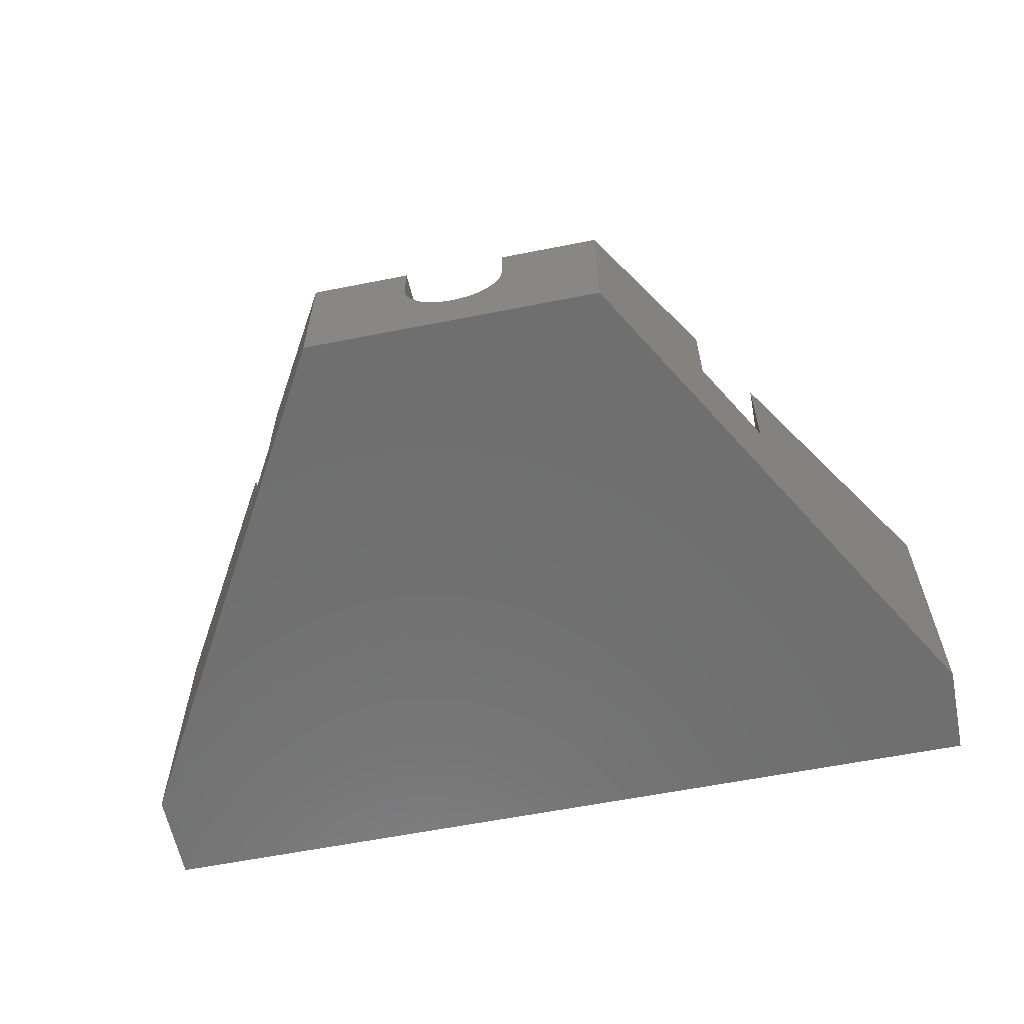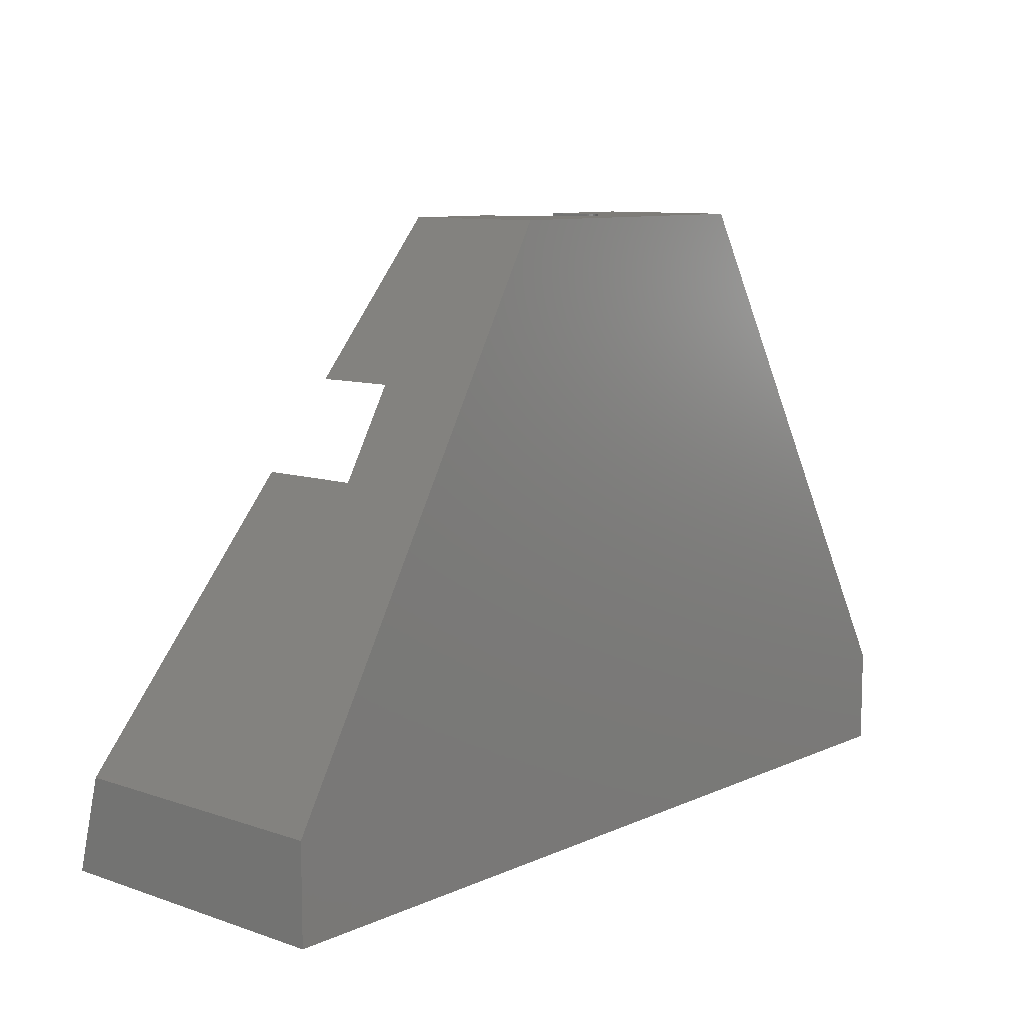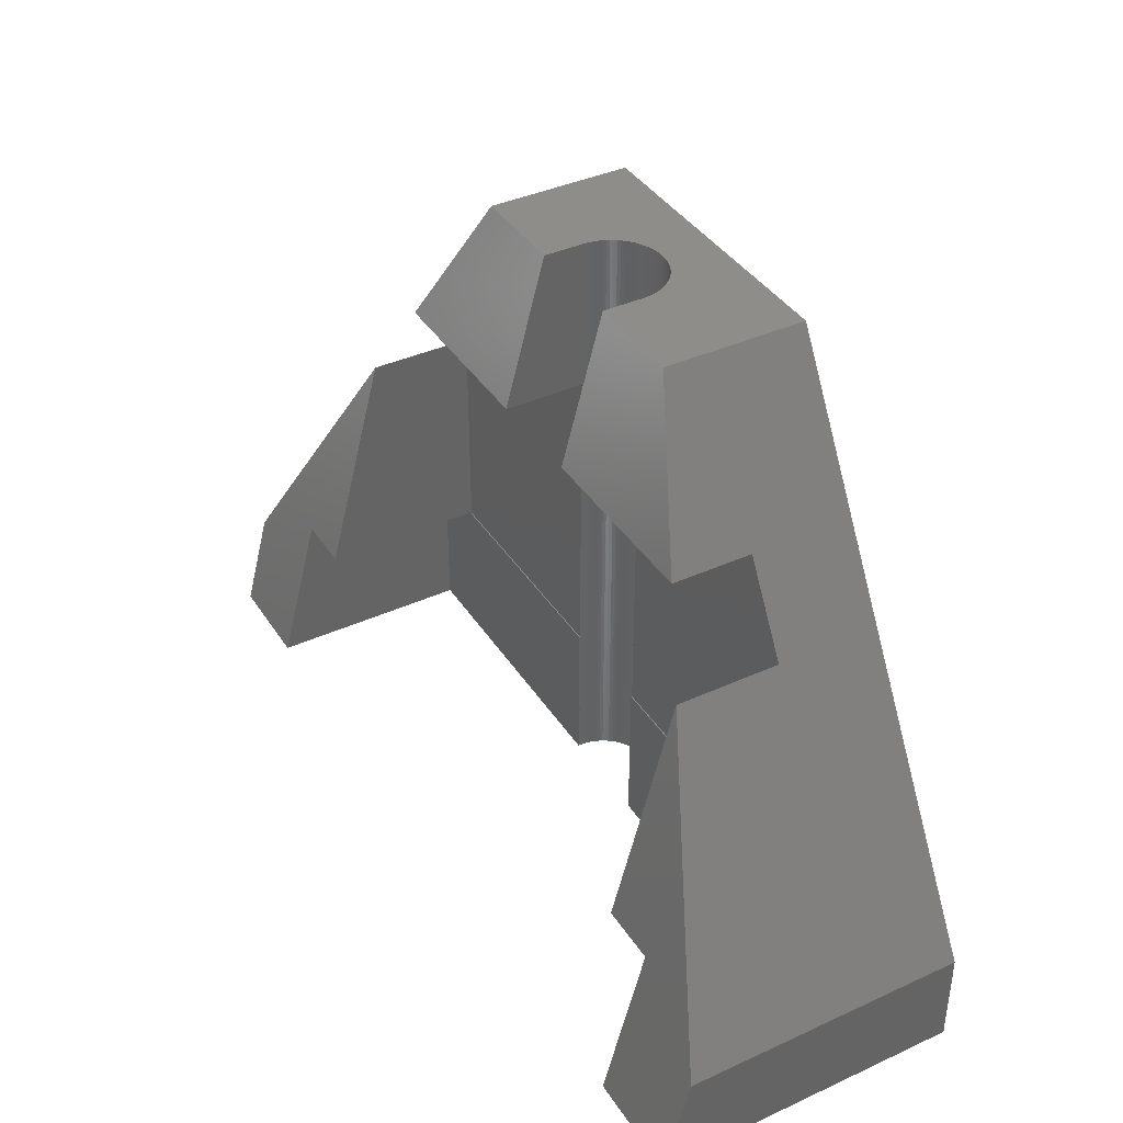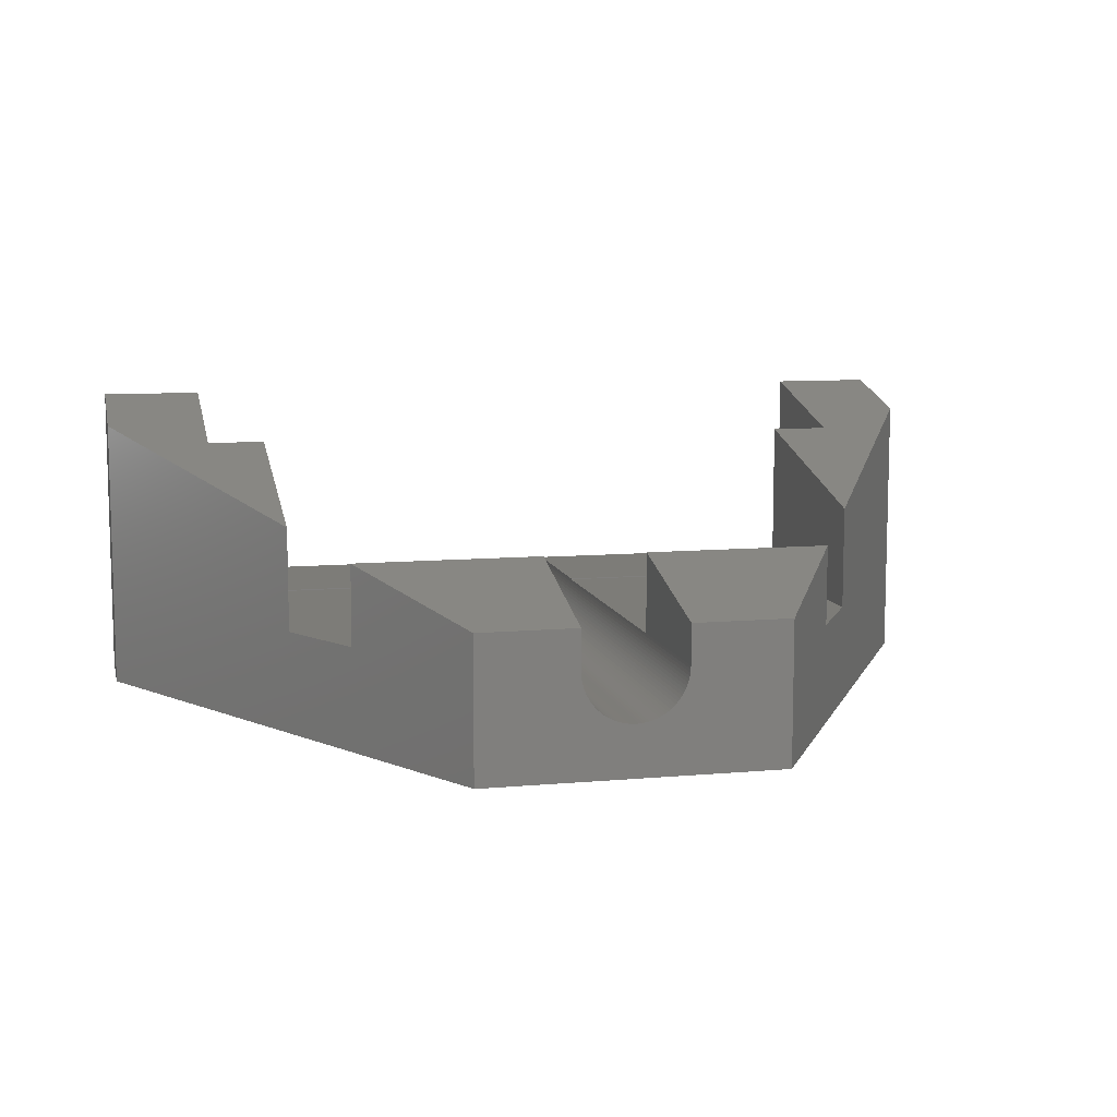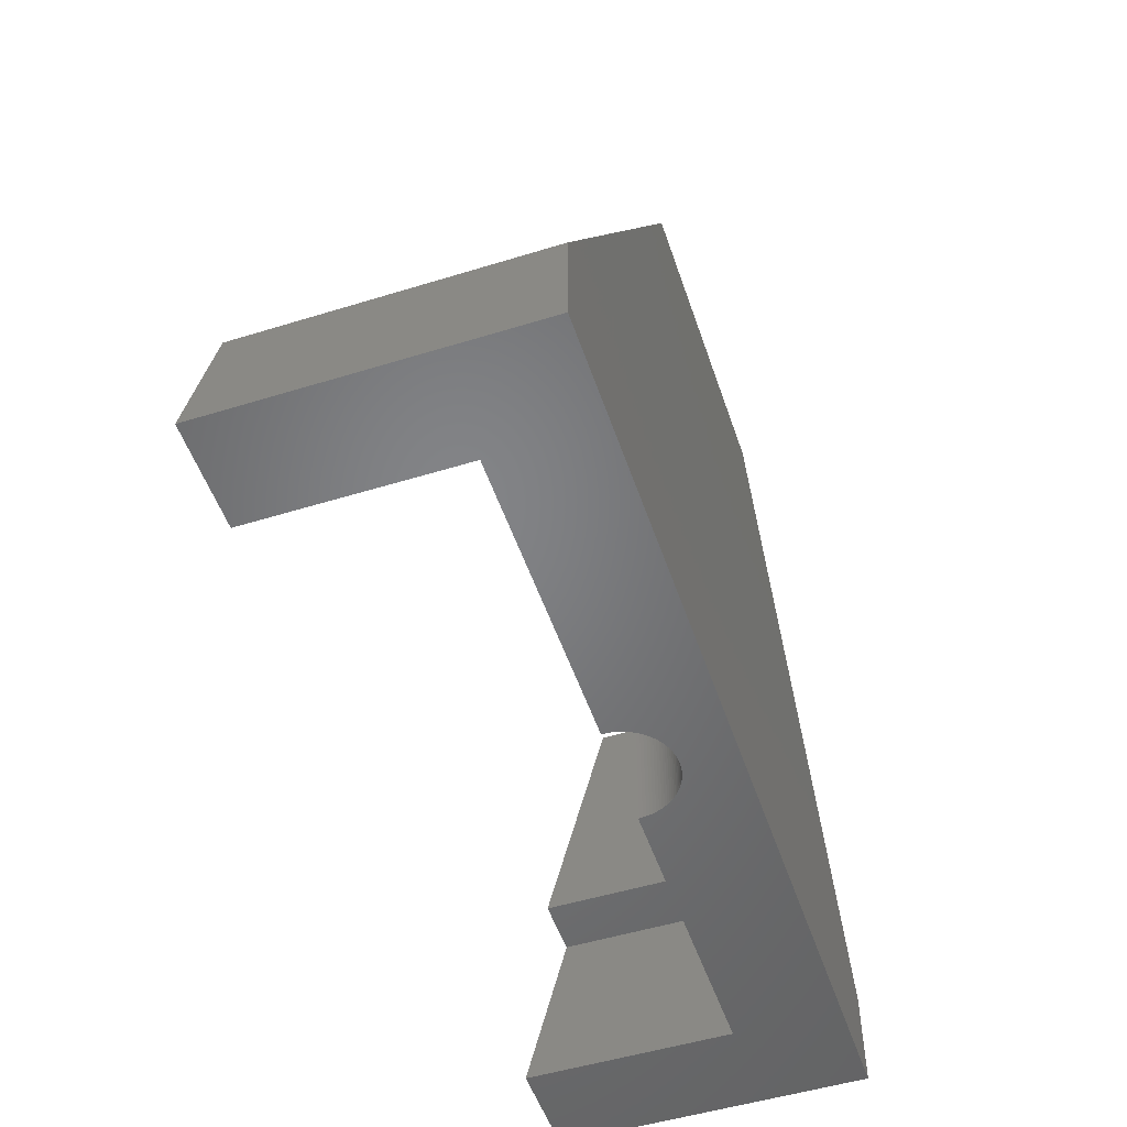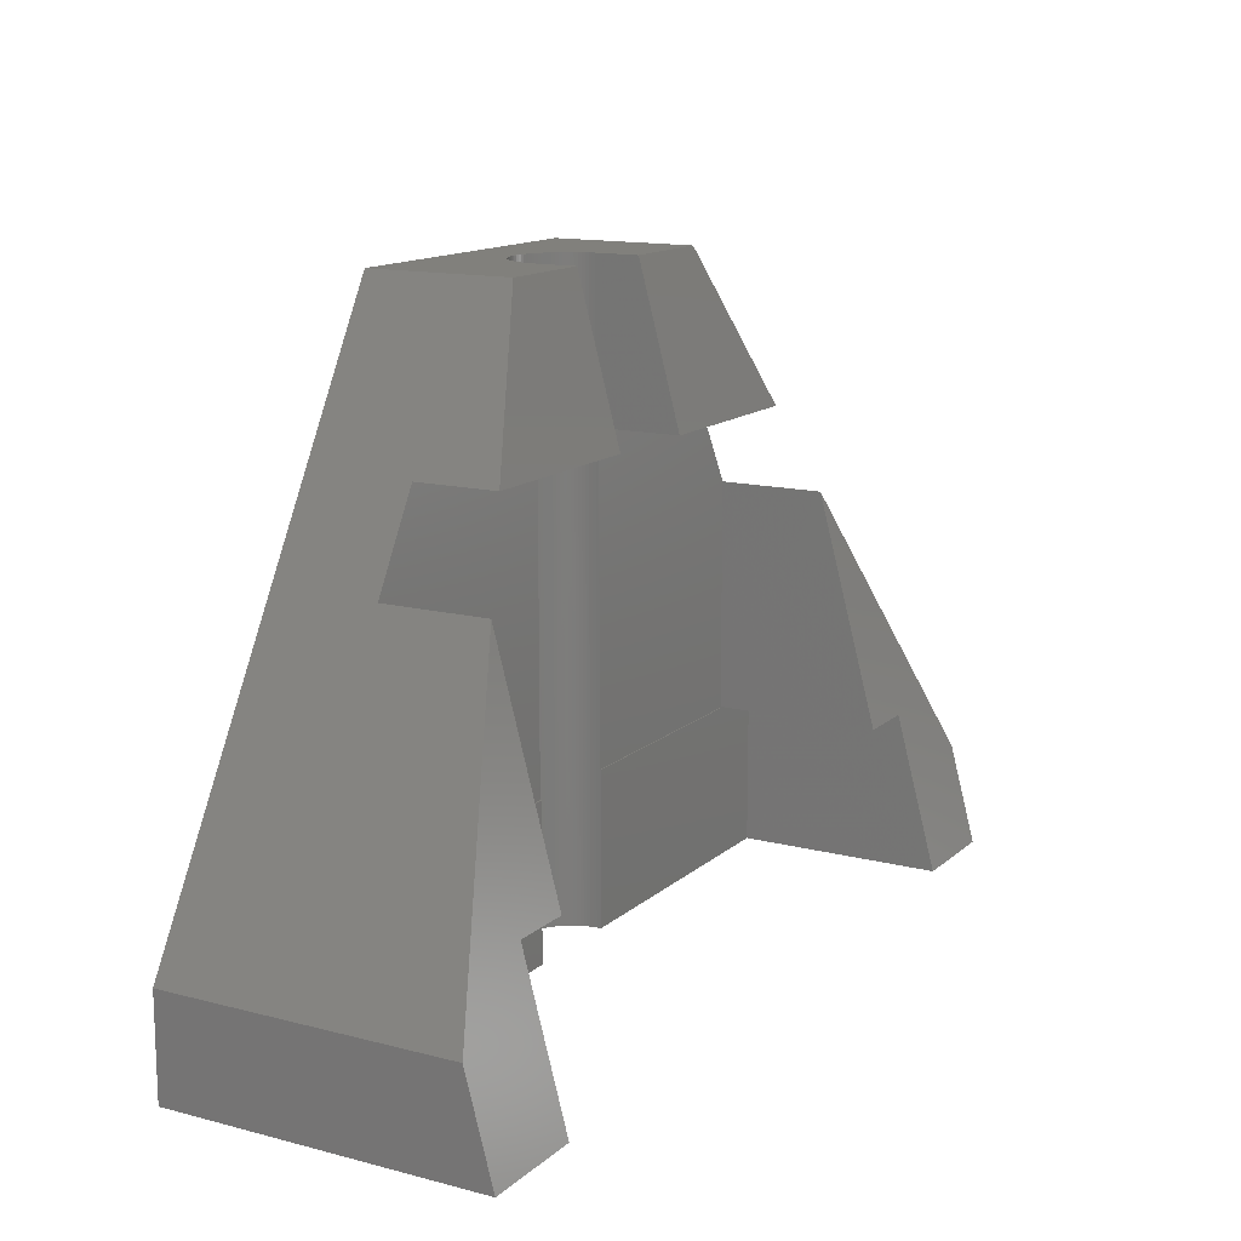
<metadata>
{"format":"stl","ext":"stl","renderer":"f3d","projection":"perspective","resolution":1024,"background":"white","views":[{"elev":-60.9,"azim":-168.6,"up":"+Z"},{"elev":9.6,"azim":131.2,"up":"+Y"},{"elev":39.2,"azim":60.4,"up":"+Y"},{"elev":9.4,"azim":166.8,"up":"+Z"},{"elev":-51.5,"azim":108.5,"up":"+Y"},{"elev":13.9,"azim":-60.3,"up":"+Y"}]}
</metadata>
<code>
# stl→obj: 150 verts, 296 faces
v 0 0 0
v 0 0 2.992
v 0 0.9486 0
v 0 0.9486 2.738
v 4.438 0 0.5039
v 8.75 0 0
v 8.75 0 2.992
v 7.75 0 2.992
v 7.75 0 1.01
v 3.891 0 0.8757
v 1 0 1.01
v 3.899 0 0.8455
v 4.875 0 1.01
v 4.875 0 1
v 4.22 0 0.5245
v 4.191 0 0.5351
v 4.874 0 0.9686
v 4.871 0 0.9373
v 4.866 0 0.9063
v 3.937 0 0.7591
v 3.923 0 0.7871
v 4.859 0 0.8757
v 4.851 0 0.8455
v 4.84 0 0.8159
v 4.827 0 0.7871
v 4.813 0 0.7591
v 4.011 0 0.6577
v 3.99 0 0.6813
v 4.797 0 0.7321
v 4.78 0 0.7061
v 4.76 0 0.6813
v 4.739 0 0.6577
v 4.717 0 0.6355
v 4.694 0 0.6147
v 4.669 0 0.5955
v 4.643 0 0.5778
v 4.162 0 0.5476
v 4.616 0 0.5618
v 4.588 0 0.5476
v 4.559 0 0.5351
v 4.53 0 0.5245
v 4.499 0 0.5157
v 4.469 0 0.5089
v 4.406 0 0.501
v 4.375 0 0.5
v 4.344 0 0.501
v 4.312 0 0.5039
v 4.281 0 0.5089
v 4.251 0 0.5157
v 4.033 0 0.6355
v 4.134 0 0.5618
v 4.107 0 0.5778
v 4.081 0 0.5955
v 4.056 0 0.6147
v 3.953 0 0.7321
v 3.97 0 0.7061
v 3.91 0 0.8159
v 1 0 2.992
v 3.884 0 0.9063
v 3.879 0 0.9373
v 3.876 0 0.9686
v 3.875 0 1
v 3.875 0 1.01
v 2.916 6 0
v 5.834 6 0
v 8.75 0.9486 0
v 1.575 3.677 2.007
v 1.575 3.677 1
v 2.916 6 1.384
v 2.062 4.52 1
v 2.062 4.52 1.781
v 1 1.49 2.593
v 1.575 1.49 2.593
v 1 1.49 1.01
v 3.875 1.48 1.01
v 1.575 1.48 1.01
v 1.575 1.49 1.01
v 3.875 1.48 1
v 3.875 4.52 1
v 3.875 6 1
v 1.575 1.48 1
v 3.876 6 0.9686
v 3.879 6 0.9373
v 3.884 6 0.9063
v 3.891 6 0.8757
v 3.899 6 0.8455
v 3.91 6 0.8159
v 3.923 6 0.7871
v 3.937 6 0.7591
v 3.953 6 0.7321
v 3.97 6 0.7061
v 3.99 6 0.6813
v 4.011 6 0.6577
v 4.033 6 0.6355
v 4.056 6 0.6147
v 4.081 6 0.5955
v 4.107 6 0.5778
v 4.134 6 0.5618
v 4.162 6 0.5476
v 4.191 6 0.5351
v 4.22 6 0.5245
v 4.251 6 0.5157
v 4.281 6 0.5089
v 4.312 6 0.5039
v 4.344 6 0.501
v 4.375 6 0.5
v 4.406 6 0.501
v 4.438 6 0.5039
v 4.469 6 0.5089
v 4.499 6 0.5157
v 4.53 6 0.5245
v 4.559 6 0.5351
v 4.588 6 0.5476
v 4.616 6 0.5618
v 4.643 6 0.5778
v 4.669 6 0.5955
v 4.694 6 0.6147
v 4.717 6 0.6355
v 4.739 6 0.6577
v 4.76 6 0.6813
v 4.78 6 0.7061
v 4.797 6 0.7321
v 4.813 6 0.7591
v 4.827 6 0.7871
v 4.84 6 0.8159
v 4.851 6 0.8455
v 4.859 6 0.8757
v 4.866 6 0.9063
v 4.871 6 0.9373
v 4.874 6 0.9686
v 4.875 6 1
v 7.175 3.677 1
v 4.875 1.48 1
v 7.175 1.48 1
v 6.688 4.52 1
v 4.875 4.52 1
v 4.875 1.48 1.01
v 7.75 1.49 1.01
v 7.175 1.49 1.01
v 7.175 1.48 1.01
v 7.75 1.49 2.593
v 7.175 3.677 2.007
v 8.75 0.9486 2.738
v 7.175 1.49 2.593
v 5.834 6 1.384
v 6.688 4.52 1.781
v 3.875 6 1.384
v 4.875 6 1.384
v 3.875 4.52 1.781
v 4.875 4.52 1.781
f 1 2 3
f 3 2 4
f 5 1 6
f 7 8 6
f 8 9 6
f 10 11 12
f 13 14 6
f 15 16 1
f 14 17 6
f 17 18 6
f 18 19 6
f 20 21 1
f 19 22 6
f 22 23 6
f 23 24 6
f 24 25 6
f 25 26 6
f 27 28 1
f 26 29 6
f 29 30 6
f 30 31 6
f 31 32 6
f 32 33 6
f 33 34 6
f 34 35 6
f 35 36 6
f 16 37 1
f 36 38 6
f 38 39 6
f 39 40 6
f 40 41 6
f 41 42 6
f 42 43 6
f 43 5 6
f 44 1 5
f 45 46 1
f 46 47 1
f 47 48 1
f 48 49 1
f 49 15 1
f 50 27 1
f 37 51 1
f 51 52 1
f 52 53 1
f 53 54 1
f 54 50 1
f 55 20 1
f 28 56 1
f 56 55 1
f 21 57 1
f 44 45 1
f 11 1 57
f 11 58 2
f 12 11 57
f 2 1 11
f 9 13 6
f 59 11 10
f 60 11 59
f 61 11 60
f 62 11 61
f 63 11 62
f 1 3 6
f 6 3 64
f 6 64 65
f 6 65 66
f 67 68 4
f 3 68 64
f 69 70 71
f 64 70 69
f 68 70 64
f 4 68 3
f 67 72 73
f 4 72 67
f 58 72 4
f 2 58 4
f 74 72 58
f 11 74 58
f 63 75 76
f 74 63 76
f 77 74 76
f 74 11 63
f 78 75 63
f 62 78 63
f 79 78 80
f 80 78 62
f 70 78 79
f 81 70 68
f 81 78 70
f 62 61 82
f 80 62 82
f 60 83 82
f 61 60 82
f 59 84 83
f 60 59 83
f 10 85 84
f 59 10 84
f 12 86 85
f 10 12 85
f 57 87 86
f 12 57 86
f 21 88 87
f 57 21 87
f 20 89 88
f 21 20 88
f 55 90 89
f 20 55 89
f 56 91 90
f 55 56 90
f 28 92 91
f 56 28 91
f 27 93 92
f 28 27 92
f 50 94 93
f 27 50 93
f 54 95 94
f 50 54 94
f 53 96 95
f 54 53 95
f 52 97 96
f 53 52 96
f 51 98 97
f 52 51 97
f 37 99 98
f 51 37 98
f 16 100 99
f 37 16 99
f 15 101 100
f 16 15 100
f 49 102 101
f 15 49 101
f 48 103 102
f 49 48 102
f 47 104 103
f 48 47 103
f 46 105 104
f 47 46 104
f 45 106 105
f 46 45 105
f 44 107 106
f 45 44 106
f 5 108 107
f 44 5 107
f 43 109 108
f 5 43 108
f 42 110 109
f 43 42 109
f 41 111 110
f 42 41 110
f 40 112 111
f 41 40 111
f 39 113 112
f 40 39 112
f 38 114 113
f 39 38 113
f 36 115 114
f 38 36 114
f 35 116 115
f 36 35 115
f 34 117 116
f 35 34 116
f 33 118 117
f 34 33 117
f 119 118 32
f 32 118 33
f 120 119 31
f 31 119 32
f 121 120 30
f 30 120 31
f 122 121 29
f 29 121 30
f 123 122 26
f 26 122 29
f 124 123 25
f 25 123 26
f 125 124 24
f 24 124 25
f 126 125 23
f 23 125 24
f 127 126 22
f 22 126 23
f 128 127 19
f 19 127 22
f 129 128 18
f 18 128 19
f 130 129 17
f 17 129 18
f 131 130 14
f 14 130 17
f 132 133 134
f 135 133 132
f 14 133 131
f 136 133 135
f 131 133 136
f 137 133 13
f 13 133 14
f 9 138 139
f 137 9 140
f 140 9 139
f 13 9 137
f 141 138 8
f 8 138 9
f 141 8 7
f 142 141 143
f 143 141 7
f 144 141 142
f 7 6 66
f 143 7 66
f 132 66 135
f 145 146 135
f 66 145 135
f 142 143 132
f 143 66 132
f 66 65 145
f 102 65 101
f 80 69 147
f 82 69 80
f 83 69 82
f 84 69 83
f 64 69 84
f 64 84 85
f 64 85 86
f 64 86 87
f 64 87 88
f 64 88 89
f 64 89 90
f 64 90 91
f 64 91 92
f 64 92 93
f 64 93 94
f 64 94 95
f 64 95 96
f 64 96 97
f 64 97 98
f 64 98 99
f 64 99 100
f 64 100 101
f 64 101 65
f 103 65 102
f 104 65 103
f 105 65 104
f 106 65 105
f 107 65 106
f 108 65 107
f 109 65 108
f 110 65 109
f 111 65 110
f 112 65 111
f 113 65 112
f 114 65 113
f 115 65 114
f 116 65 115
f 123 65 122
f 65 116 117
f 65 117 118
f 65 118 119
f 65 119 120
f 65 120 121
f 65 121 122
f 65 123 124
f 124 125 65
f 125 126 65
f 126 127 65
f 127 128 65
f 128 129 65
f 129 130 65
f 130 131 65
f 131 148 65
f 65 148 145
f 149 147 69
f 71 149 69
f 79 149 71
f 70 79 71
f 68 67 73
f 76 68 77
f 77 68 73
f 81 68 76
f 77 73 72
f 74 77 72
f 75 78 76
f 76 78 81
f 80 147 149
f 79 80 149
f 148 131 150
f 150 131 136
f 135 146 150
f 136 135 150
f 139 144 142
f 139 142 132
f 139 132 140
f 132 134 140
f 140 134 137
f 137 134 133
f 138 141 144
f 139 138 144
f 146 145 148
f 150 146 148

</code>
